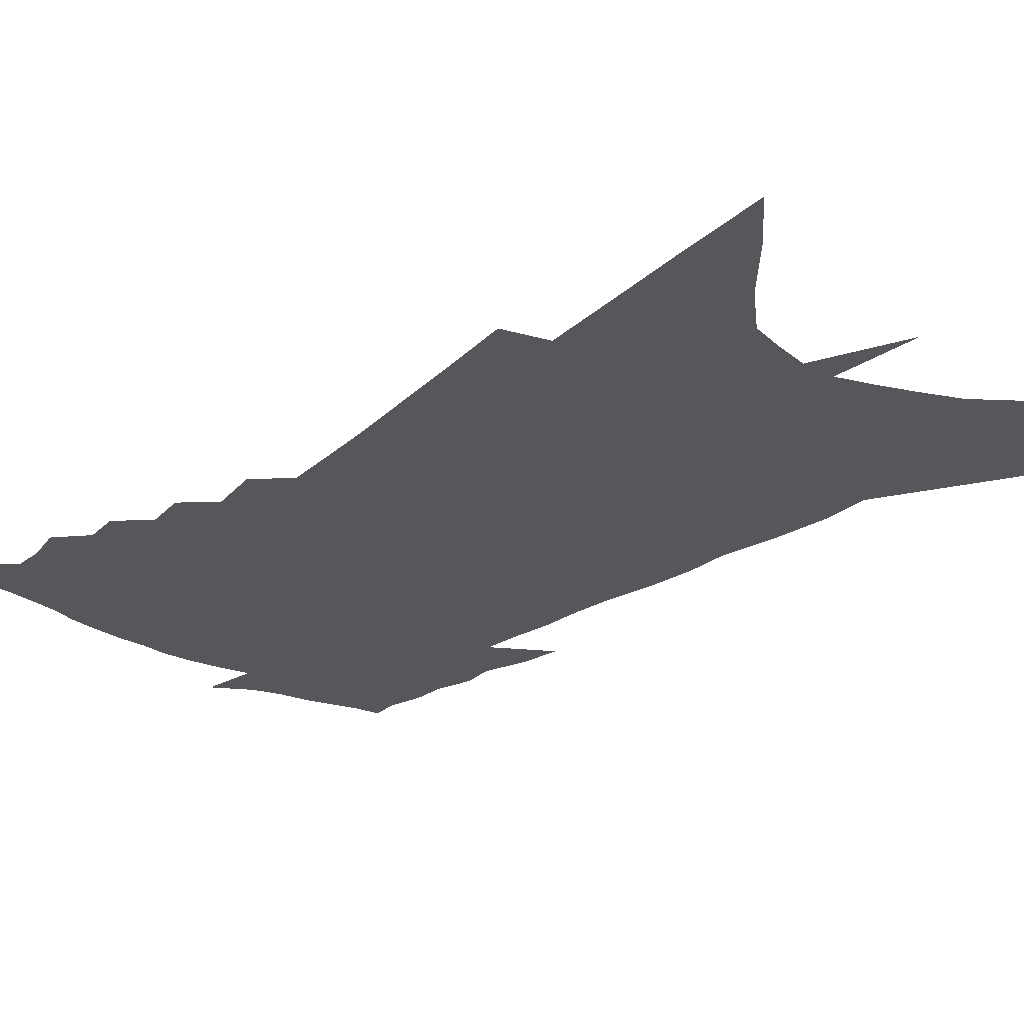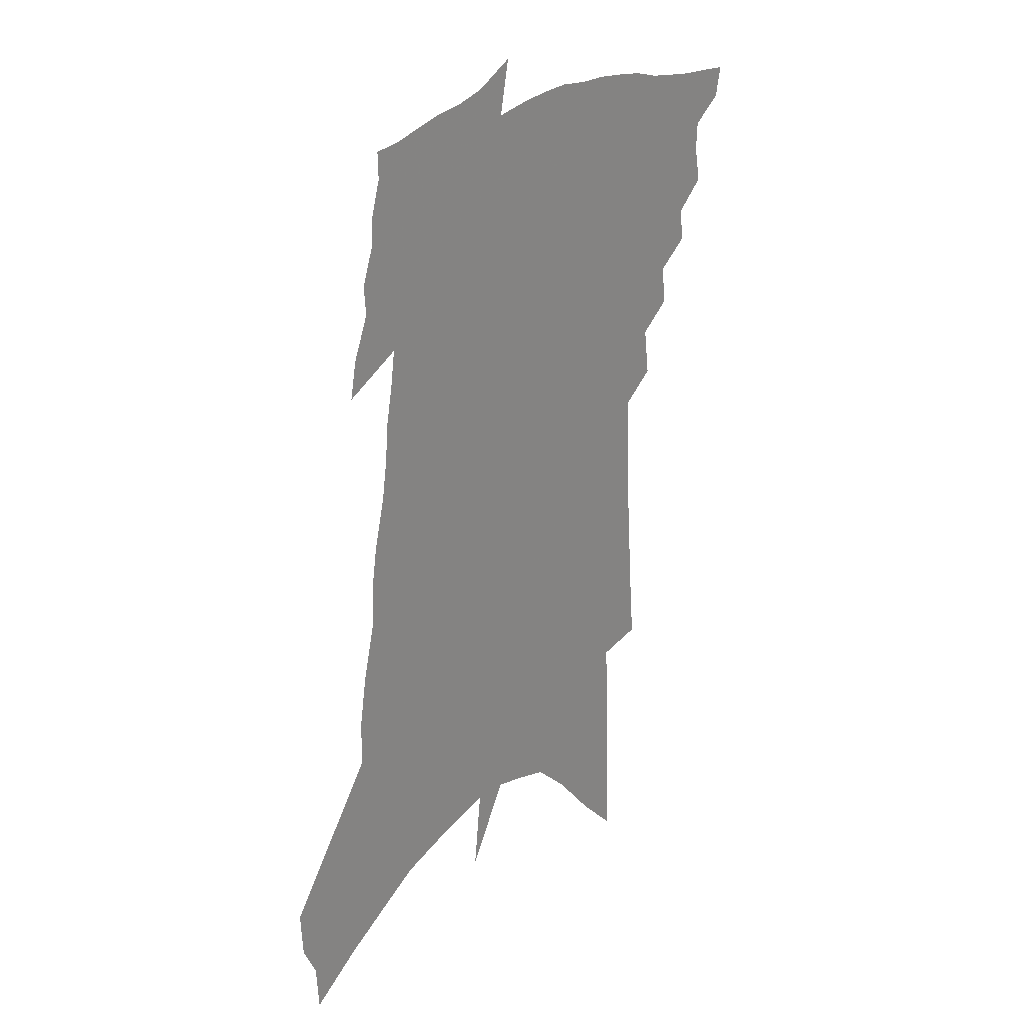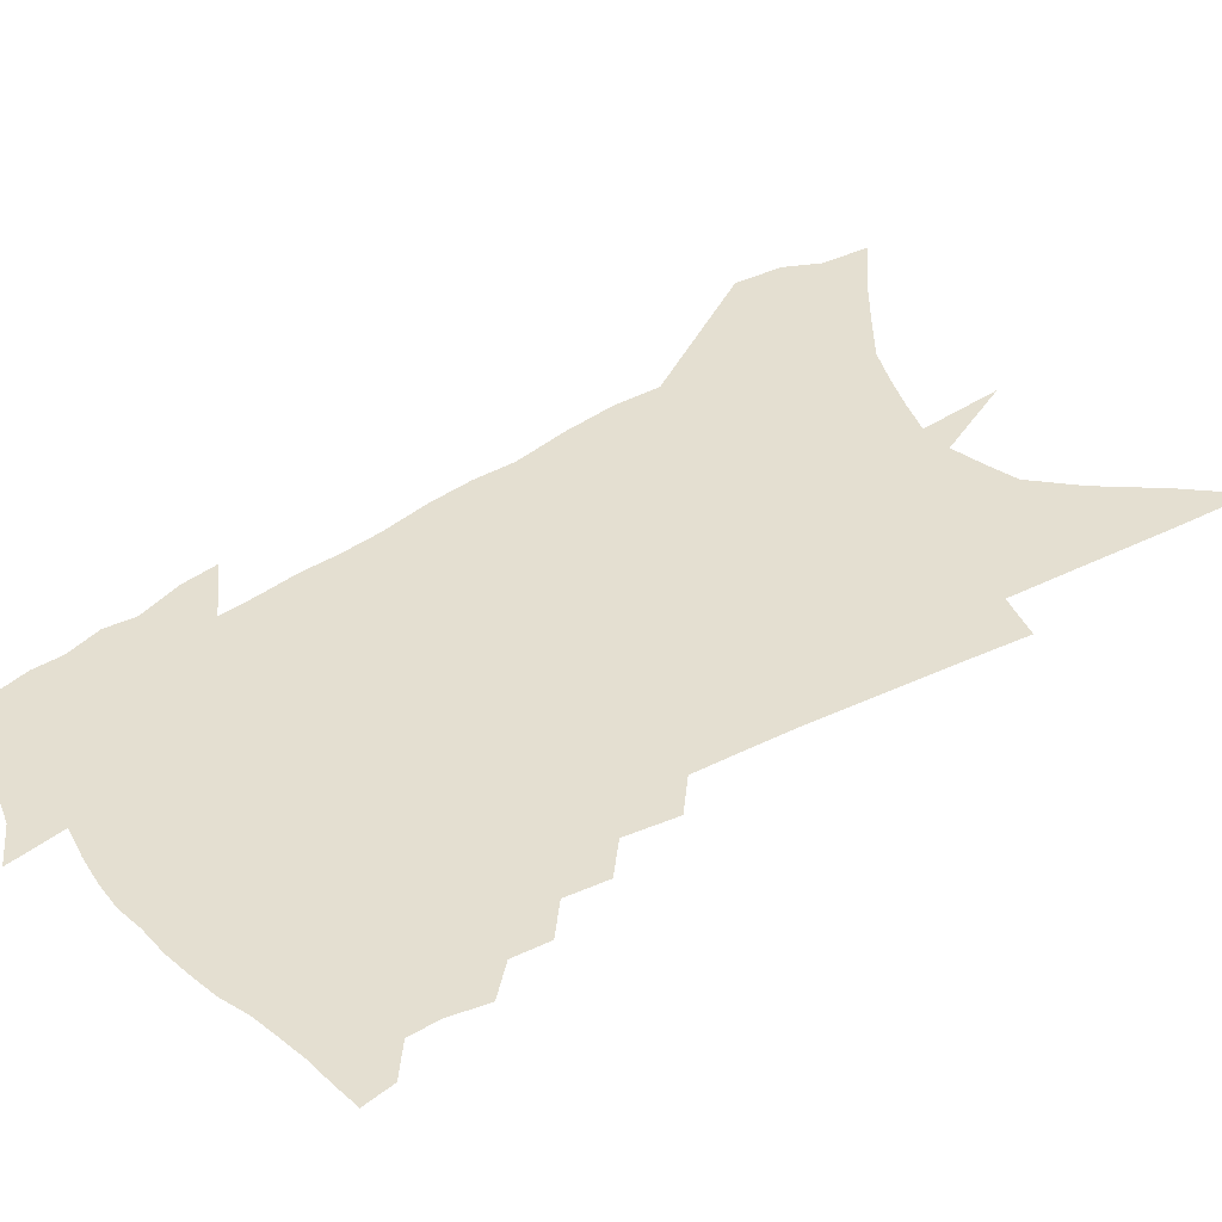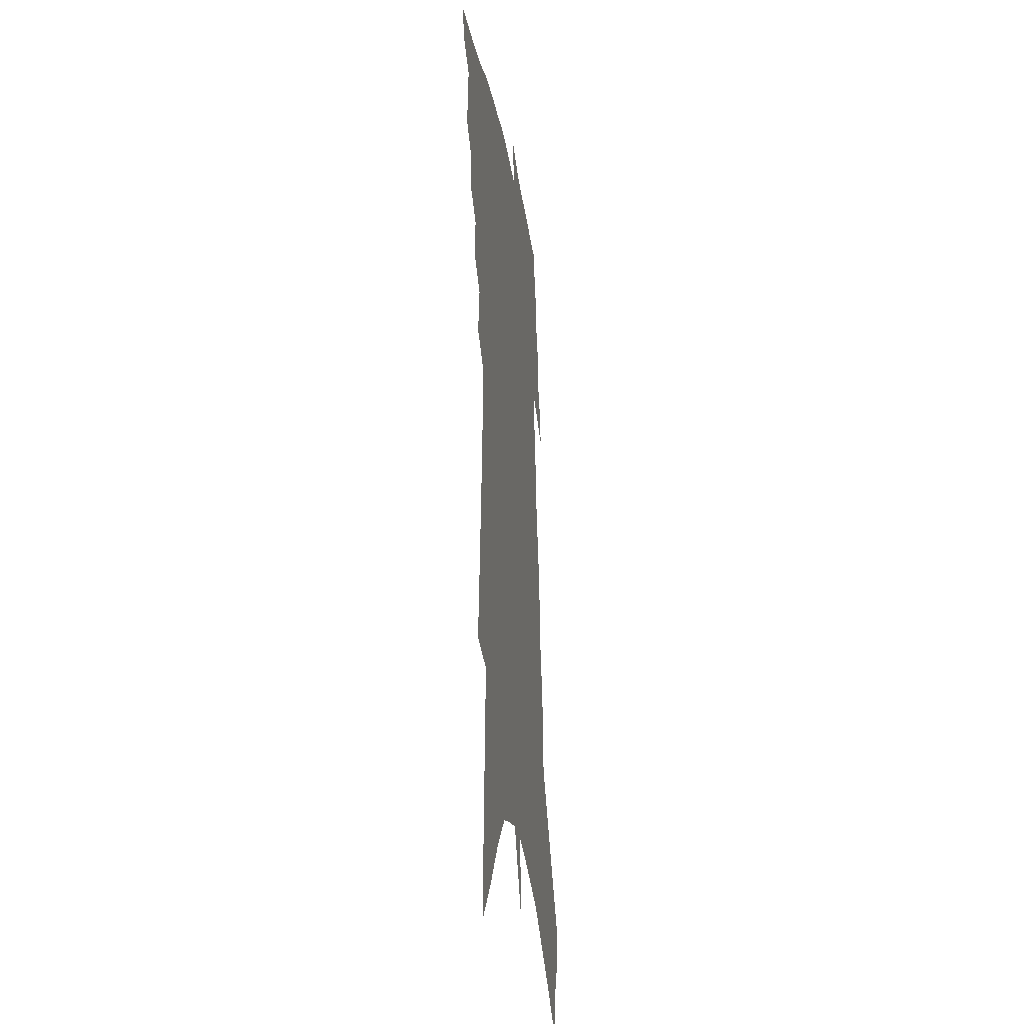
<metadata>
{"format":"obj","ext":"obj","renderer":"f3d","projection":"perspective","resolution":1024,"background":"white","views":[{"elev":-27.3,"azim":-38.9,"up":"+Z"},{"elev":28.0,"azim":134.2,"up":"+Y"},{"elev":36.8,"azim":-125.7,"up":"+Z"},{"elev":-27.1,"azim":-81.0,"up":"+Y"}]}
</metadata>
<code>
v 571.4 364.4 0
v 570.8 368.1 0
v 574.4 353.3 0
v 575.2 357.8 0
v 575.1 361.3 0
v 574.8 364.6 0
v 574.1 368.5 0
v 577.5 345.5 0
v 577.8 349.8 0
v 578.9 354.7 0
v 578.7 358.3 0
v 578.5 361.8 0
v 578 365.2 0
v 577.6 368.7 0
v 580.7 337.3 0
v 581.2 342.2 0
v 582.1 347.4 0
v 582.6 351.7 0
v 582.6 355.3 0
v 582.4 358.8 0
v 582.1 362.1 0
v 581.7 365.4 0
v 580.9 369.2 0
v 583.8 327.8 0
v 584.5 333.9 0
v 585.4 339.6 0
v 585.5 343.9 0
v 586.2 348.7 0
v 586 352 0
v 586 355.7 0
v 585.8 359.1 0
v 585.4 362.5 0
v 585 365.9 0
v 584.3 369.8 0
v 585.4 286.6 0
v 586.2 295.8 0
v 586.7 304.2 0
v 587.3 311.9 0
v 587.6 318.5 0
v 587.7 324.3 0
v 588.3 330.4 0
v 588.7 335.8 0
v 589.3 340.9 0
v 589.4 345 0
v 589.6 349 0
v 589.5 352.6 0
v 589.4 356.1 0
v 589.2 359.5 0
v 588.8 362.9 0
v 588.3 366.5 0
v 587.6 370.9 0
v 589.8 254.2 0
v 590.1 264.8 0
v 590.6 275.5 0
v 591 285.1 0
v 591.1 293.1 0
v 591.3 301 0
v 591.5 308.1 0
v 591.5 314.4 0
v 591.6 320.2 0
v 591.9 326.3 0
v 592.2 331.7 0
v 592.5 337 0
v 592.7 341.2 0
v 592.9 345.5 0
v 593.2 349.7 0
v 593 353 0
v 593.1 356.6 0
v 592.6 359.8 0
v 592.4 363.2 0
v 591.8 367 0
v 591 371.4 0
v 595 259.8 0
v 595.8 272.6 0
v 595.6 281 0
v 595.8 289.7 0
v 595.3 295.8 0
v 595.7 304.3 0
v 595.7 311.1 0
v 595.9 317.6 0
v 595.5 321.9 0
v 595.7 327.7 0
v 595.9 333 0
v 596 337.3 0
v 596.3 342.3 0
v 596.3 346.1 0
v 596.4 350 0
v 596.2 353.2 0
v 596.3 356.8 0
v 596.1 360.1 0
v 595.8 363.5 0
v 595.3 367.1 0
v 594.5 371.8 0
v 600.2 266.3 0
v 600.3 276.6 0
v 600.2 285.1 0
v 599.9 292.2 0
v 599.7 299.3 0
v 599.6 306.2 0
v 599.5 312.6 0
v 599.5 318.5 0
v 599.3 323.5 0
v 599.3 328.9 0
v 599.2 332.8 0
v 599.5 338.3 0
v 599.6 342.6 0
v 599.5 346.2 0
v 599.6 350.2 0
v 599.7 353.7 0
v 599.6 357 0
v 599.3 360.3 0
v 599.2 363.7 0
v 598.9 367.1 0
v 598 371.9 0
v 604.9 270.9 0
v 604.6 279.5 0
v 604.1 286.4 0
v 603.8 293.2 0
v 603.5 299.4 0
v 603.3 306.9 0
v 603.1 313.1 0
v 603 319.4 0
v 602.8 324.2 0
v 602.7 328.9 0
v 602.7 333.7 0
v 602.9 339 0
v 602.9 343.1 0
v 602.9 346.7 0
v 602.9 350.2 0
v 602.9 353.9 0
v 602.8 357.2 0
v 602.8 360.5 0
v 602.7 363.8 0
v 602.2 367.5 0
v 601.5 372.3 0
v 609 272 0
v 608.5 280.1 0
v 608.1 287.7 0
v 607.6 294.2 0
v 607.3 301.1 0
v 607 306.3 0
v 606.7 313.1 0
v 606.5 320 0
v 606.3 324.8 0
v 606.1 329.4 0
v 606.1 334.6 0
v 606.1 339.1 0
v 606.1 342.8 0
v 606.1 346.8 0
v 606.2 350.6 0
v 606.2 354.1 0
v 606.2 357.3 0
v 606.2 360.6 0
v 606 364 0
v 605.6 367.8 0
v 605.1 372.1 0
v 613.1 272.9 0
v 612.5 281.2 0
v 612 288.3 0
v 611.4 295.7 0
v 611 301.6 0
v 610.7 307.4 0
v 610.4 312.7 0
v 610 320.1 0
v 609.7 325.2 0
v 609.5 330 0
v 609.4 334.7 0
v 609.3 339.3 0
v 609.3 342.9 0
v 609.3 347.3 0
v 609.3 350.7 0
v 609.4 354.3 0
v 609.4 357.4 0
v 609.5 360.6 0
v 609.4 364 0
v 609.1 367.7 0
v 608.8 371.7 0
v 618.3 262 0
v 617.3 272.8 0
v 616.6 280.4 0
v 615.9 288.2 0
v 615.3 295.3 0
v 614.7 302.1 0
v 614.3 308.1 0
v 613.9 313.4 0
v 613.4 320.1 0
v 613.2 325 0
v 612.8 330.5 0
v 612.7 334.7 0
v 612.6 338.9 0
v 612.5 343.1 0
v 612.4 347.4 0
v 612.4 350.6 0
v 612.5 354 0
v 612.5 357.4 0
v 612.6 360.6 0
v 612.9 363.8 0
v 613 367 0
v 612.7 370.9 0
v 611.5 377.6 0
v 621.7 271.3 0
v 620.7 280.1 0
v 620 287.4 0
v 619.3 294.3 0
v 618.6 301.4 0
v 618 308 0
v 617.5 313.5 0
v 617 319.7 0
v 616.8 324.4 0
v 616.5 329.4 0
v 616.2 333.9 0
v 616.1 338.2 0
v 615.7 343 0
v 615.6 346.9 0
v 615.6 350.3 0
v 615.7 353.6 0
v 615.7 357.2 0
v 615.8 360.3 0
v 616.1 363.7 0
v 616.2 366.9 0
v 616.3 370.3 0
v 616.2 374.8 0
v 626.2 269.5 0
v 625.2 278.1 0
v 624.4 285.7 0
v 623.4 293.6 0
v 622.8 299.9 0
v 621.8 307 0
v 621.3 312.7 0
v 620.9 318.1 0
v 620.5 323.5 0
v 620.2 328.3 0
v 619.9 332.8 0
v 619.6 337.3 0
v 619.1 342.3 0
v 618.9 346.4 0
v 618.8 350 0
v 618.8 353.8 0
v 618.8 357.1 0
v 619 360.4 0
v 619.2 363.5 0
v 619.4 366.6 0
v 619.7 369.9 0
v 619.8 373.8 0
v 630.9 267.6 0
v 629.9 275.9 0
v 629.2 283.1 0
v 628.1 291 0
v 627.1 298.3 0
v 626.2 305 0
v 625.6 310.7 0
v 625.1 316.4 0
v 624.6 321.8 0
v 624.1 327 0
v 623.3 332.5 0
v 623.1 336.8 0
v 623 340.9 0
v 622.5 345.4 0
v 622 349.8 0
v 621.9 353.4 0
v 621.9 356.8 0
v 622 360.2 0
v 622.2 363.2 0
v 622.5 366.3 0
v 622.9 369.4 0
v 623.2 373.4 0
v 636.3 263.7 0
v 635.2 272.4 0
v 635.3 278.3 0
v 633.2 287.8 0
v 632.3 295 0
v 631.4 301.5 0
v 630.3 308.4 0
v 629.5 314.2 0
v 629.5 319.1 0
v 628.3 325.2 0
v 627.9 330.2 0
v 627.6 334.8 0
v 627.1 339.4 0
v 626.2 344.3 0
v 625.5 348.8 0
v 625.5 352.5 0
v 625.1 356.4 0
v 625.1 359.7 0
v 625.2 363 0
v 625.5 365.9 0
v 626 368.9 0
v 626.5 372.5 0
v 642 259.6 0
v 641.4 267.2 0
v 641.6 273.3 0
v 641.6 279.7 0
v 638.9 289.5 0
v 638.9 295.2 0
v 637.8 302 0
v 636.2 309.2 0
v 636.1 314.4 0
v 635.2 320.2 0
v 633.8 326.4 0
v 633.1 331.6 0
v 632.7 336.2 0
v 631.8 341.2 0
v 631.2 345.8 0
v 629.9 350.8 0
v 629.1 355 0
v 628.4 359.1 0
v 628.4 362.4 0
v 628.4 365.6 0
v 629.1 368.5 0
v 629.8 371.5 0
v 648.3 254.3 0
v 648.6 260.5 0
v 650.5 264.6 0
v 650.8 270.7 0
v 638.3 341.6 0
v 637.5 346.2 0
v 635.5 351.7 0
v 635.8 355.4 0
v 634.3 360 0
v 634 363.6 0
v 632.9 367.8 0
v 632.9 371.2 0
v 721 496 0
f 5 6 1
f 1 6 2
f 6 7 2
f 9 10 3
f 3 10 4
f 10 11 4
f 4 11 5
f 11 12 5
f 5 12 6
f 12 13 6
f 6 13 7
f 13 14 7
f 16 17 8
f 8 17 9
f 17 18 9
f 9 18 10
f 18 19 10
f 10 19 11
f 19 20 11
f 11 20 12
f 20 21 12
f 12 21 13
f 21 22 13
f 13 22 14
f 22 23 14
f 25 26 15
f 15 26 16
f 26 27 16
f 16 27 17
f 27 28 17
f 17 28 18
f 28 29 18
f 18 29 19
f 29 30 19
f 19 30 20
f 30 31 20
f 20 31 21
f 31 32 21
f 21 32 22
f 32 33 22
f 22 33 23
f 33 34 23
f 40 41 24
f 24 41 25
f 41 42 25
f 25 42 26
f 42 43 26
f 26 43 27
f 43 44 27
f 27 44 28
f 44 45 28
f 28 45 29
f 45 46 29
f 29 46 30
f 46 47 30
f 30 47 31
f 47 48 31
f 31 48 32
f 48 49 32
f 32 49 33
f 49 50 33
f 33 50 34
f 50 51 34
f 55 56 35
f 35 56 36
f 56 57 36
f 36 57 37
f 57 58 37
f 37 58 38
f 58 59 38
f 38 59 39
f 59 60 39
f 39 60 40
f 60 61 40
f 40 61 41
f 61 62 41
f 41 62 42
f 62 63 42
f 42 63 43
f 63 64 43
f 43 64 44
f 64 65 44
f 44 65 45
f 65 66 45
f 45 66 46
f 66 67 46
f 46 67 47
f 67 68 47
f 47 68 48
f 68 69 48
f 48 69 49
f 69 70 49
f 49 70 50
f 70 71 50
f 50 71 51
f 71 72 51
f 52 73 53
f 73 74 53
f 53 74 54
f 74 75 54
f 54 75 55
f 75 76 55
f 55 76 56
f 76 77 56
f 56 77 57
f 77 78 57
f 57 78 58
f 78 79 58
f 58 79 59
f 79 80 59
f 59 80 60
f 80 81 60
f 60 81 61
f 81 82 61
f 61 82 62
f 82 83 62
f 62 83 63
f 83 84 63
f 63 84 64
f 84 85 64
f 64 85 65
f 85 86 65
f 65 86 66
f 86 87 66
f 66 87 67
f 87 88 67
f 67 88 68
f 88 89 68
f 68 89 69
f 89 90 69
f 69 90 70
f 90 91 70
f 70 91 71
f 91 92 71
f 71 92 72
f 92 93 72
f 73 94 74
f 94 95 74
f 74 95 75
f 95 96 75
f 75 96 76
f 96 97 76
f 76 97 77
f 97 98 77
f 77 98 78
f 98 99 78
f 78 99 79
f 99 100 79
f 79 100 80
f 100 101 80
f 80 101 81
f 101 102 81
f 81 102 82
f 102 103 82
f 82 103 83
f 103 104 83
f 83 104 84
f 104 105 84
f 84 105 85
f 105 106 85
f 85 106 86
f 106 107 86
f 86 107 87
f 107 108 87
f 87 108 88
f 108 109 88
f 88 109 89
f 109 110 89
f 89 110 90
f 110 111 90
f 90 111 91
f 111 112 91
f 91 112 92
f 112 113 92
f 92 113 93
f 113 114 93
f 94 115 95
f 115 116 95
f 95 116 96
f 116 117 96
f 96 117 97
f 117 118 97
f 97 118 98
f 118 119 98
f 98 119 99
f 119 120 99
f 99 120 100
f 120 121 100
f 100 121 101
f 121 122 101
f 101 122 102
f 122 123 102
f 102 123 103
f 123 124 103
f 103 124 104
f 124 125 104
f 104 125 105
f 125 126 105
f 105 126 106
f 126 127 106
f 106 127 107
f 127 128 107
f 107 128 108
f 128 129 108
f 108 129 109
f 129 130 109
f 109 130 110
f 130 131 110
f 110 131 111
f 131 132 111
f 111 132 112
f 132 133 112
f 112 133 113
f 133 134 113
f 113 134 114
f 134 135 114
f 115 136 116
f 136 137 116
f 116 137 117
f 137 138 117
f 117 138 118
f 138 139 118
f 118 139 119
f 139 140 119
f 119 140 120
f 140 141 120
f 120 141 121
f 141 142 121
f 121 142 122
f 142 143 122
f 122 143 123
f 143 144 123
f 123 144 124
f 144 145 124
f 124 145 125
f 145 146 125
f 125 146 126
f 146 147 126
f 126 147 127
f 147 148 127
f 127 148 128
f 148 149 128
f 128 149 129
f 149 150 129
f 129 150 130
f 150 151 130
f 130 151 131
f 151 152 131
f 131 152 132
f 152 153 132
f 132 153 133
f 153 154 133
f 133 154 134
f 154 155 134
f 134 155 135
f 155 156 135
f 136 157 137
f 157 158 137
f 137 158 138
f 158 159 138
f 138 159 139
f 159 160 139
f 139 160 140
f 160 161 140
f 140 161 141
f 161 162 141
f 141 162 142
f 162 163 142
f 142 163 143
f 163 164 143
f 143 164 144
f 164 165 144
f 144 165 145
f 165 166 145
f 145 166 146
f 166 167 146
f 146 167 147
f 167 168 147
f 147 168 148
f 168 169 148
f 148 169 149
f 169 170 149
f 149 170 150
f 170 171 150
f 150 171 151
f 171 172 151
f 151 172 152
f 172 173 152
f 152 173 153
f 173 174 153
f 153 174 154
f 174 175 154
f 154 175 155
f 175 176 155
f 155 176 156
f 176 177 156
f 178 179 157
f 157 179 158
f 179 180 158
f 158 180 159
f 180 181 159
f 159 181 160
f 181 182 160
f 160 182 161
f 182 183 161
f 161 183 162
f 183 184 162
f 162 184 163
f 184 185 163
f 163 185 164
f 185 186 164
f 164 186 165
f 186 187 165
f 165 187 166
f 187 188 166
f 166 188 167
f 188 189 167
f 167 189 168
f 189 190 168
f 168 190 169
f 190 191 169
f 169 191 170
f 191 192 170
f 170 192 171
f 192 193 171
f 171 193 172
f 193 194 172
f 172 194 173
f 194 195 173
f 173 195 174
f 195 196 174
f 174 196 175
f 196 197 175
f 175 197 176
f 197 198 176
f 176 198 177
f 198 199 177
f 179 201 180
f 201 202 180
f 180 202 181
f 202 203 181
f 181 203 182
f 203 204 182
f 182 204 183
f 204 205 183
f 183 205 184
f 205 206 184
f 184 206 185
f 206 207 185
f 185 207 186
f 207 208 186
f 186 208 187
f 208 209 187
f 187 209 188
f 209 210 188
f 188 210 189
f 210 211 189
f 189 211 190
f 211 212 190
f 190 212 191
f 212 213 191
f 191 213 192
f 213 214 192
f 192 214 193
f 214 215 193
f 193 215 194
f 215 216 194
f 194 216 195
f 216 217 195
f 195 217 196
f 217 218 196
f 196 218 197
f 218 219 197
f 197 219 198
f 219 220 198
f 198 220 199
f 220 221 199
f 199 221 200
f 221 222 200
f 201 223 202
f 223 224 202
f 202 224 203
f 224 225 203
f 203 225 204
f 225 226 204
f 204 226 205
f 226 227 205
f 205 227 206
f 227 228 206
f 206 228 207
f 228 229 207
f 207 229 208
f 229 230 208
f 208 230 209
f 230 231 209
f 209 231 210
f 231 232 210
f 210 232 211
f 232 233 211
f 211 233 212
f 233 234 212
f 212 234 213
f 234 235 213
f 213 235 214
f 235 236 214
f 214 236 215
f 236 237 215
f 215 237 216
f 237 238 216
f 216 238 217
f 238 239 217
f 217 239 218
f 239 240 218
f 218 240 219
f 240 241 219
f 219 241 220
f 241 242 220
f 220 242 221
f 242 243 221
f 221 243 222
f 243 244 222
f 223 245 224
f 245 246 224
f 224 246 225
f 246 247 225
f 225 247 226
f 247 248 226
f 226 248 227
f 248 249 227
f 227 249 228
f 249 250 228
f 228 250 229
f 250 251 229
f 229 251 230
f 251 252 230
f 230 252 231
f 252 253 231
f 231 253 232
f 253 254 232
f 232 254 233
f 254 255 233
f 233 255 234
f 255 256 234
f 234 256 235
f 256 257 235
f 235 257 236
f 257 258 236
f 236 258 237
f 258 259 237
f 237 259 238
f 259 260 238
f 238 260 239
f 260 261 239
f 239 261 240
f 261 262 240
f 240 262 241
f 262 263 241
f 241 263 242
f 263 264 242
f 242 264 243
f 264 265 243
f 243 265 244
f 265 266 244
f 245 267 246
f 267 268 246
f 246 268 247
f 268 269 247
f 247 269 248
f 269 270 248
f 248 270 249
f 270 271 249
f 249 271 250
f 271 272 250
f 250 272 251
f 272 273 251
f 251 273 252
f 273 274 252
f 252 274 253
f 274 275 253
f 253 275 254
f 275 276 254
f 254 276 255
f 276 277 255
f 255 277 256
f 277 278 256
f 256 278 257
f 278 279 257
f 257 279 258
f 279 280 258
f 258 280 259
f 280 281 259
f 259 281 260
f 281 282 260
f 260 282 261
f 282 283 261
f 261 283 262
f 283 284 262
f 262 284 263
f 284 285 263
f 263 285 264
f 285 286 264
f 264 286 265
f 286 287 265
f 265 287 266
f 287 288 266
f 267 289 268
f 289 290 268
f 268 290 269
f 290 291 269
f 269 291 270
f 291 292 270
f 270 292 271
f 292 293 271
f 271 293 272
f 293 294 272
f 272 294 273
f 294 295 273
f 273 295 274
f 295 296 274
f 274 296 275
f 296 297 275
f 275 297 276
f 297 298 276
f 276 298 277
f 298 299 277
f 277 299 278
f 299 300 278
f 278 300 279
f 300 301 279
f 279 301 280
f 301 302 280
f 280 302 281
f 302 303 281
f 281 303 282
f 303 304 282
f 282 304 283
f 304 305 283
f 283 305 284
f 305 306 284
f 284 306 285
f 306 307 285
f 285 307 286
f 307 308 286
f 286 308 287
f 308 309 287
f 287 309 288
f 309 310 288
f 289 311 290
f 311 312 290
f 290 312 291
f 312 313 291
f 291 313 292
f 313 314 292
f 292 314 293
f 303 315 304
f 315 316 304
f 304 316 305
f 316 317 305
f 305 317 306
f 317 318 306
f 306 318 307
f 318 319 307
f 307 319 308
f 319 320 308
f 308 320 309
f 320 321 309
f 309 321 310
f 321 322 310

</code>
